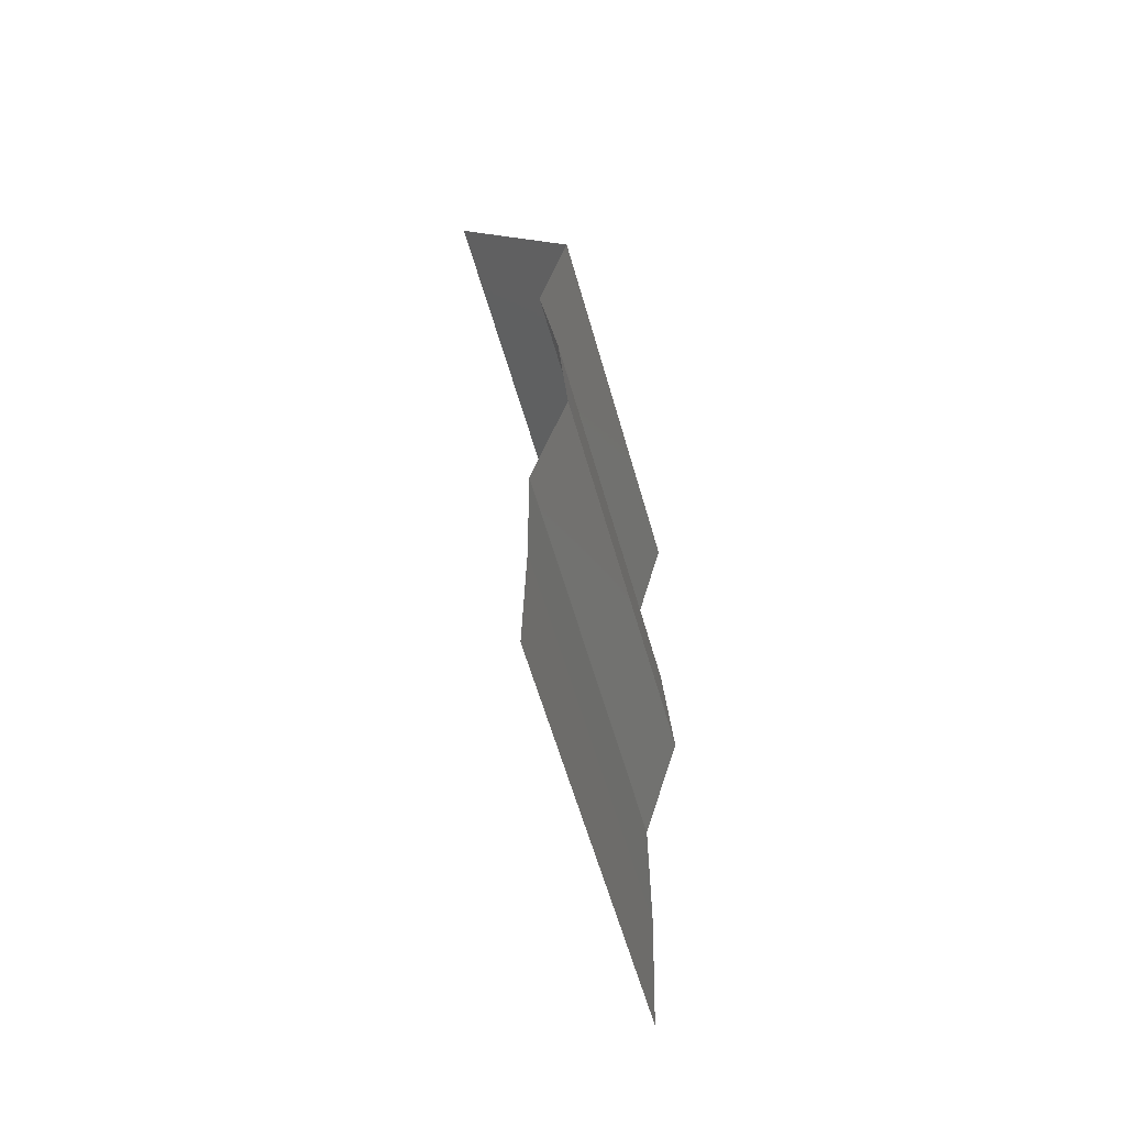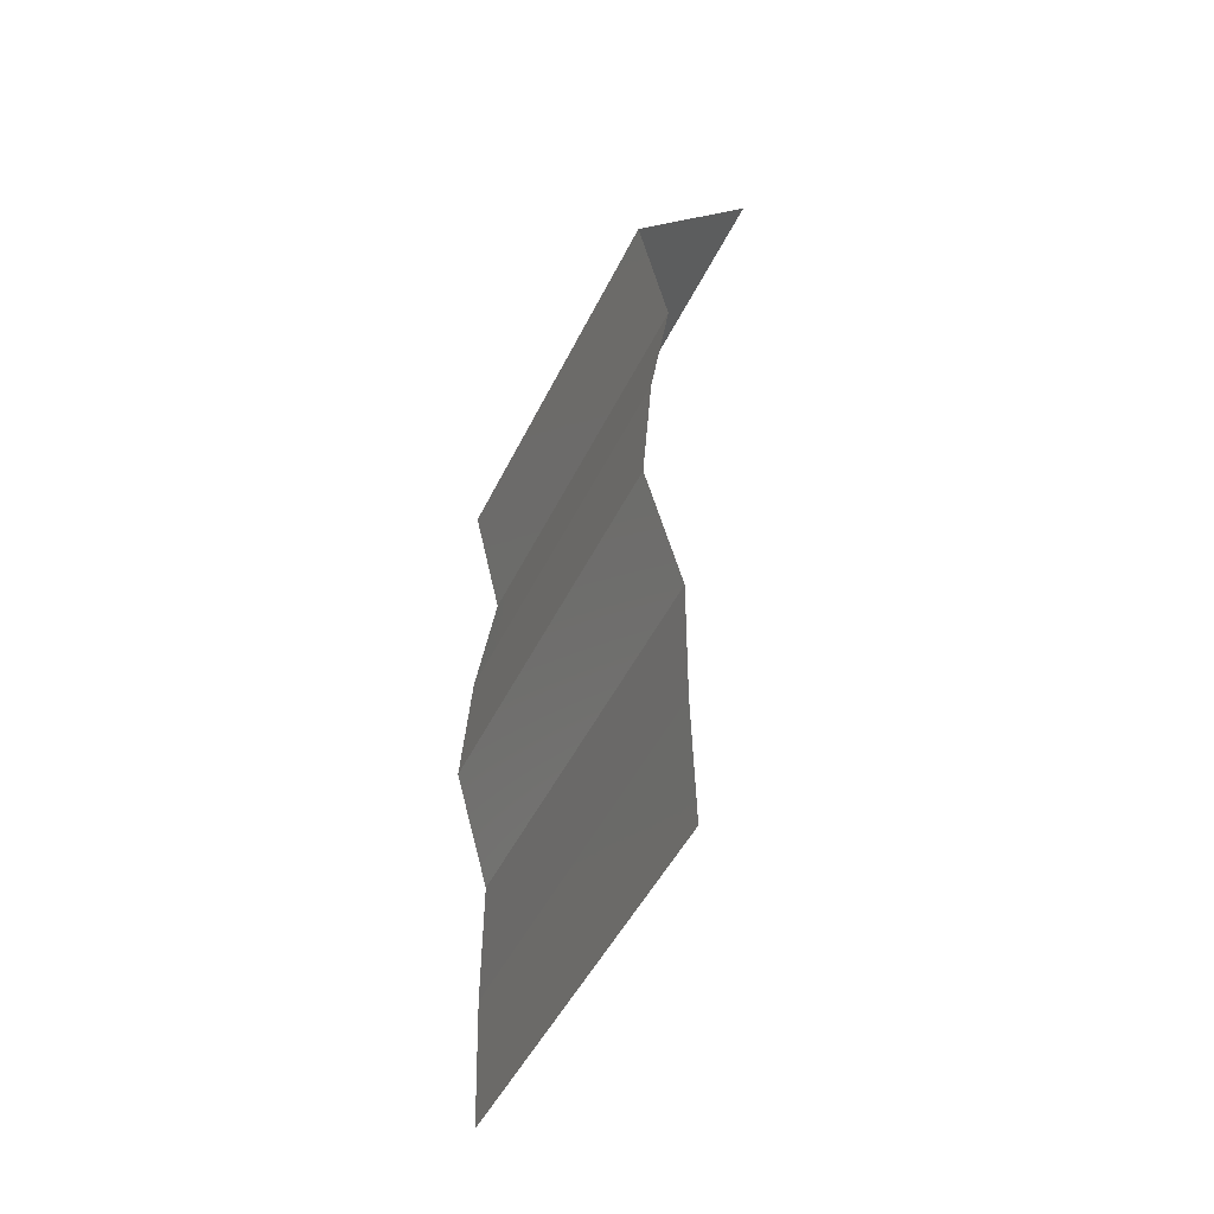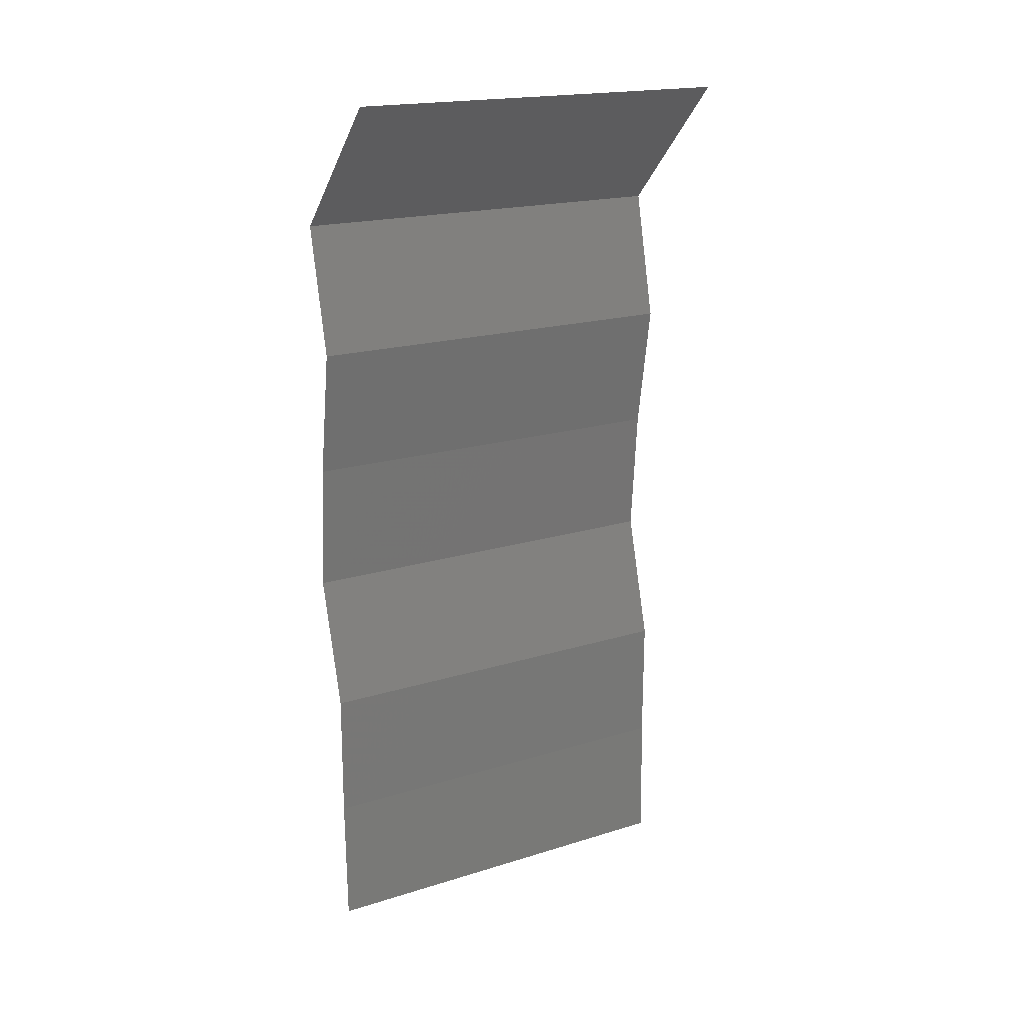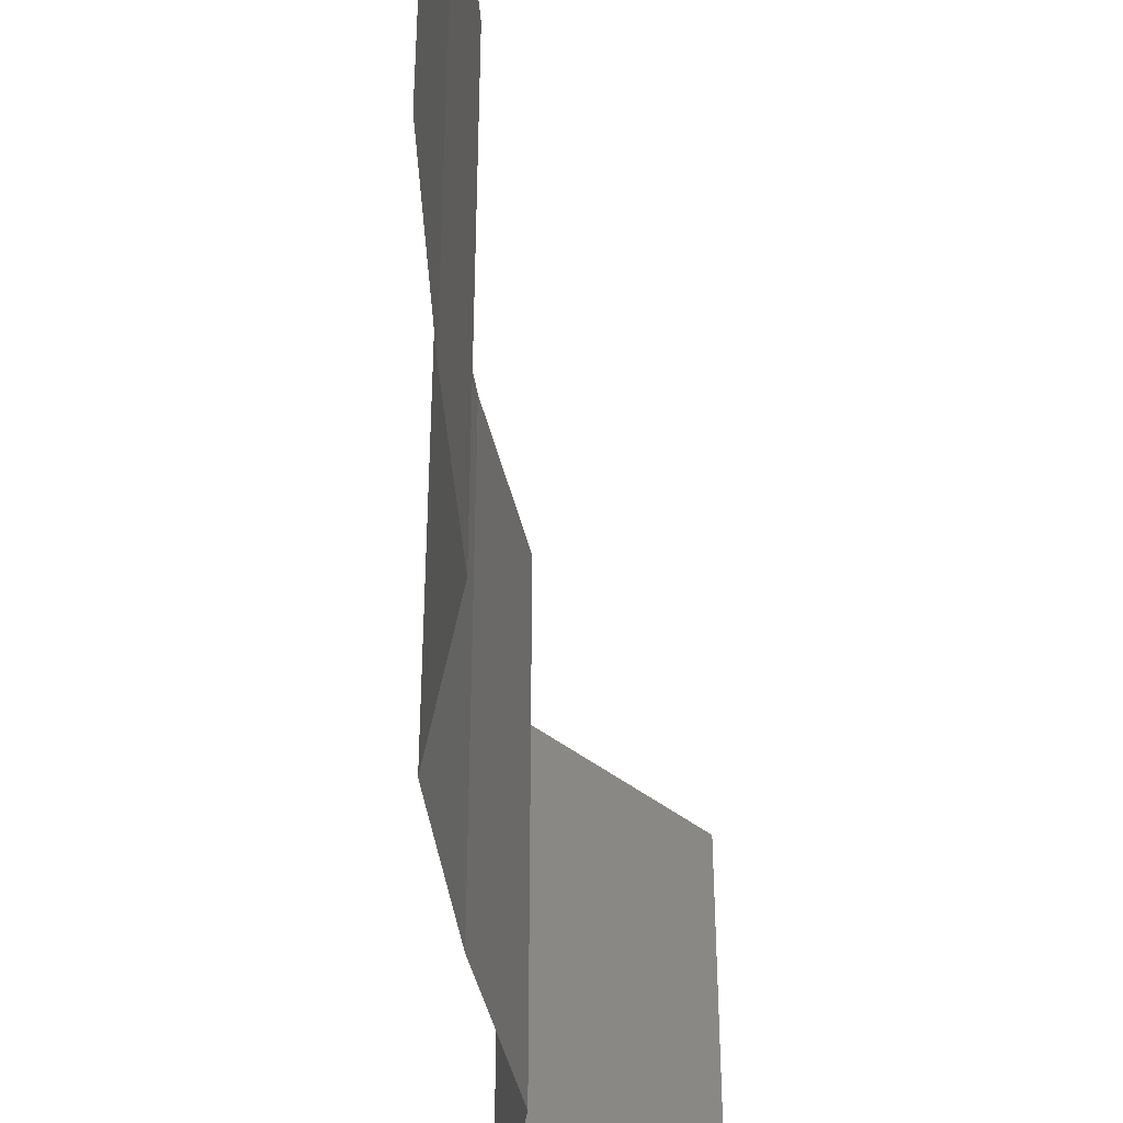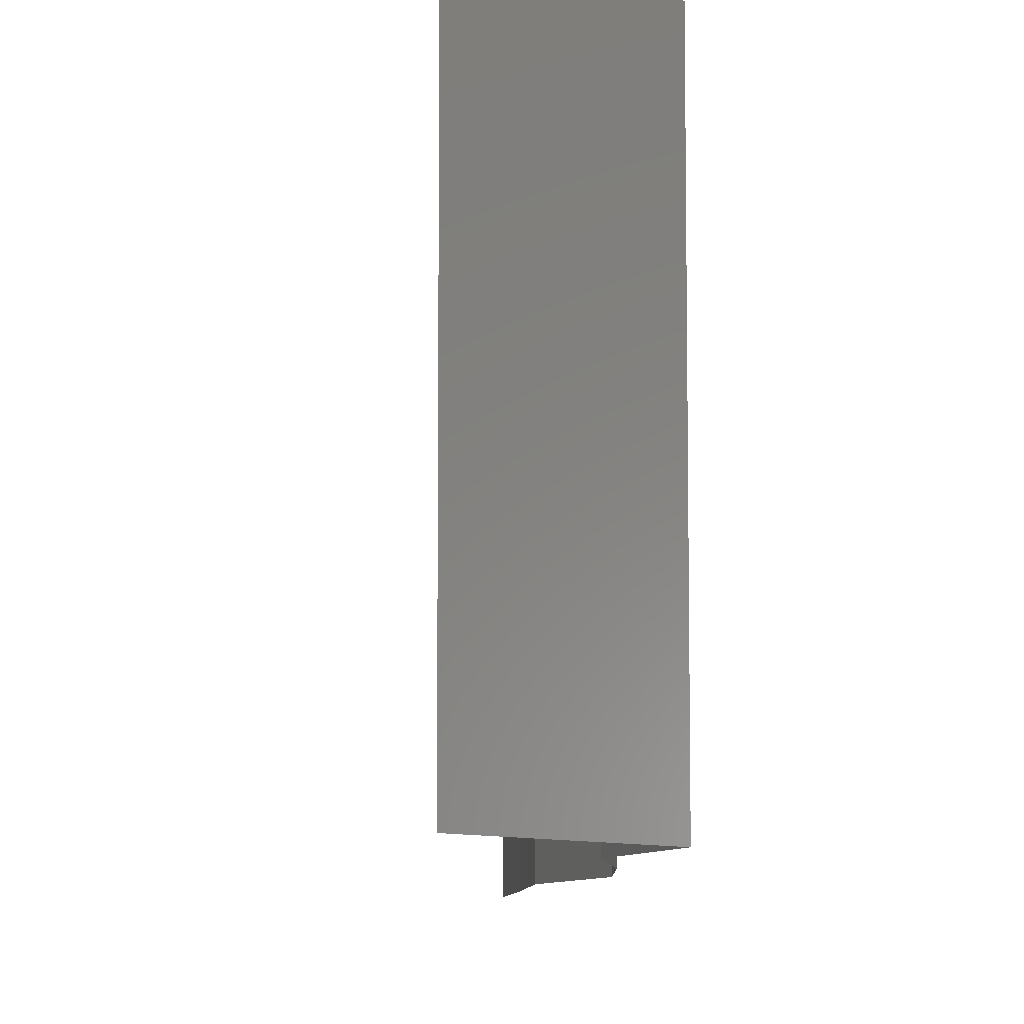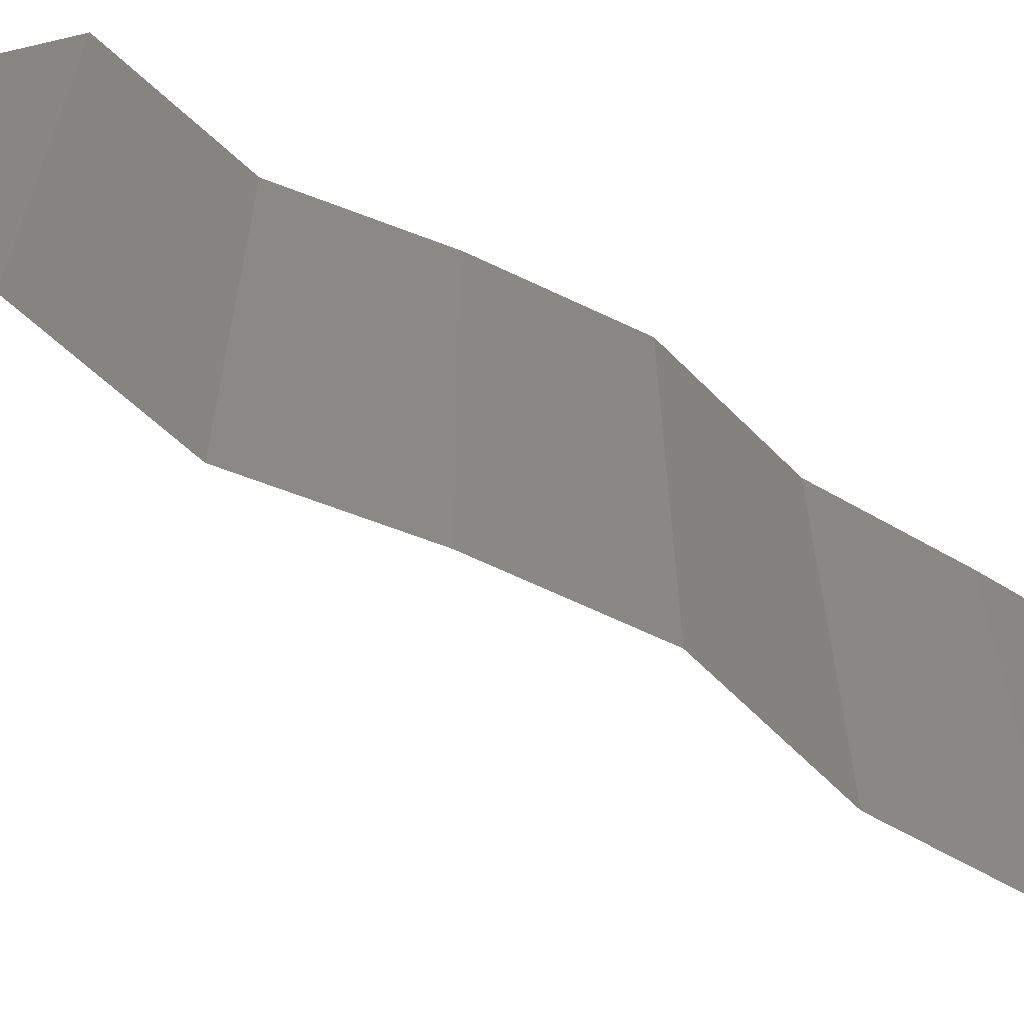
<metadata>
{"format":"stl","ext":"stl","renderer":"f3d","projection":"perspective","resolution":1024,"background":"white","views":[{"elev":-59.2,"azim":-164.2,"up":"+Y"},{"elev":-48.7,"azim":-25.3,"up":"+Y"},{"elev":18.7,"azim":59.3,"up":"+Y"},{"elev":-45.1,"azim":4.3,"up":"+Z"},{"elev":-8.1,"azim":176.2,"up":"+Z"},{"elev":-64.1,"azim":-120.2,"up":"+Z"}]}
</metadata>
<code>
# stl→obj: 38 verts, 56 faces
v 0.02659 0.0448 0
v 0.02659 0.0448 0.01
v 0.02965 0.048 0.005
v 0.0327 0.0512 0.02
v 0.0327 0.0512 0.01
v 0.02965 0.048 0.015
v 0.02659 0.0448 0.02
v 0.0327 0.0512 0
v 0.02806 0.0384 0.01
v 0.02732 0.0416 0.005
v 0.02732 0.0416 0.015
v 0.02806 0.0384 0
v 0.02806 0.0384 0.02
v 0.02705 0.032 0
v 0.02755 0.0352 0.005
v 0.02705 0.032 0.01
v 0.02755 0.0352 0.015
v 0.02705 0.032 0.02
v 0.02657 0.0256 0.01
v 0.02681 0.0288 0.005
v 0.02681 0.0288 0.015
v 0.02657 0.0256 0.02
v 0.02657 0.0256 0
v 0.0283 0.0192 0
v 0.02743 0.0224 0.005
v 0.0283 0.0192 0.02
v 0.02743 0.0224 0.015
v 0.0283 0.0192 0.01
v 0.02827 0.0128 0.01
v 0.02828 0.016 0.005
v 0.02828 0.016 0.015
v 0.02827 0.0128 0
v 0.02827 0.0128 0.02
v 0.02844 0.0064 0.02
v 0.02835 0.0096 0.015
v 0.02844 0.0064 0.01
v 0.02835 0.0096 0.005
v 0.02844 0.0064 0
f 1 2 3
f 4 5 6
f 2 7 6
f 5 8 3
f 2 5 3
f 7 4 6
f 5 2 6
f 8 1 3
f 9 2 10
f 2 9 11
f 1 12 10
f 13 7 11
f 2 1 10
f 7 2 11
f 12 9 10
f 9 13 11
f 12 14 15
f 9 16 17
f 18 13 17
f 16 9 15
f 9 12 15
f 13 9 17
f 14 16 15
f 16 18 17
f 19 16 20
f 16 19 21
f 22 18 21
f 14 23 20
f 16 14 20
f 18 16 21
f 23 19 20
f 19 22 21
f 23 24 25
f 26 22 27
f 19 28 27
f 28 19 25
f 19 23 25
f 22 19 27
f 24 28 25
f 28 26 27
f 29 28 30
f 28 29 31
f 24 32 30
f 33 26 31
f 28 24 30
f 26 28 31
f 32 29 30
f 29 33 31
f 34 33 35
f 36 29 37
f 29 36 35
f 32 38 37
f 29 32 37
f 33 29 35
f 38 36 37
f 36 34 35

</code>
